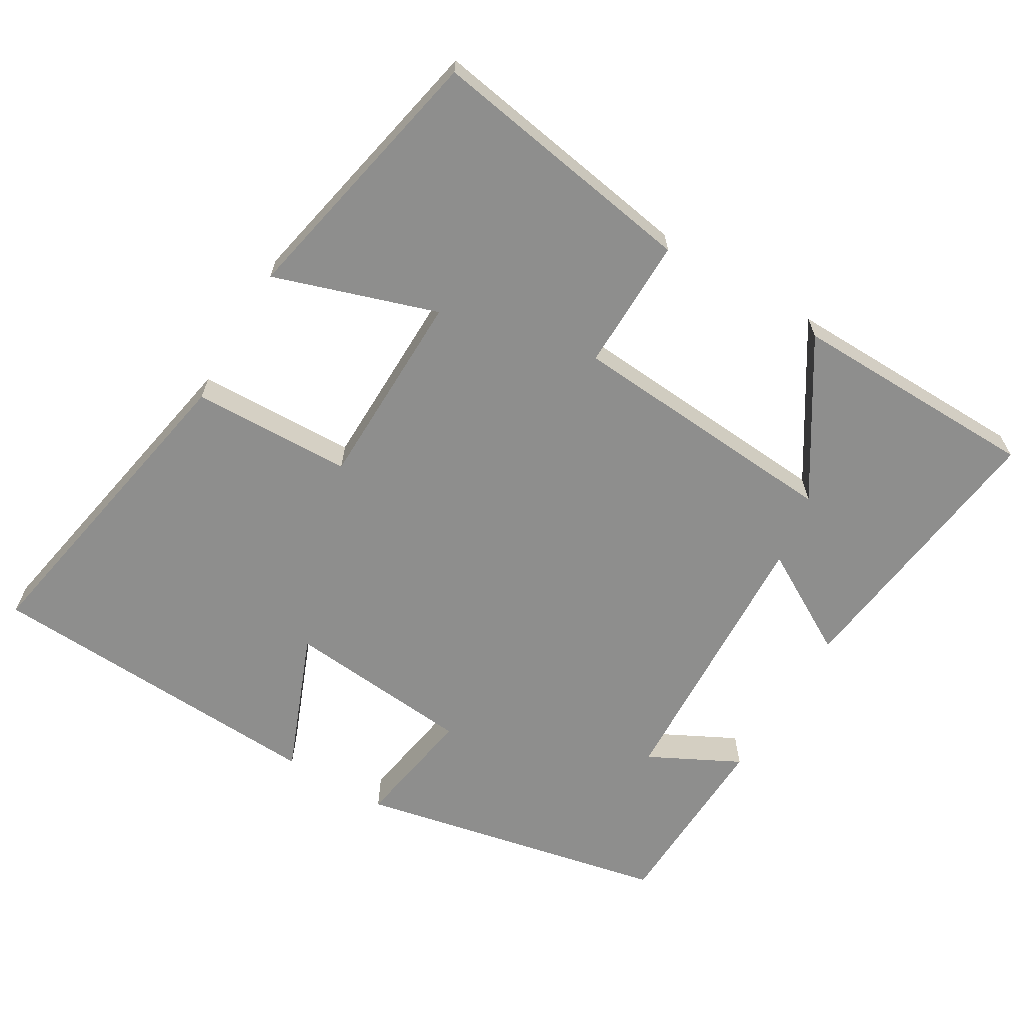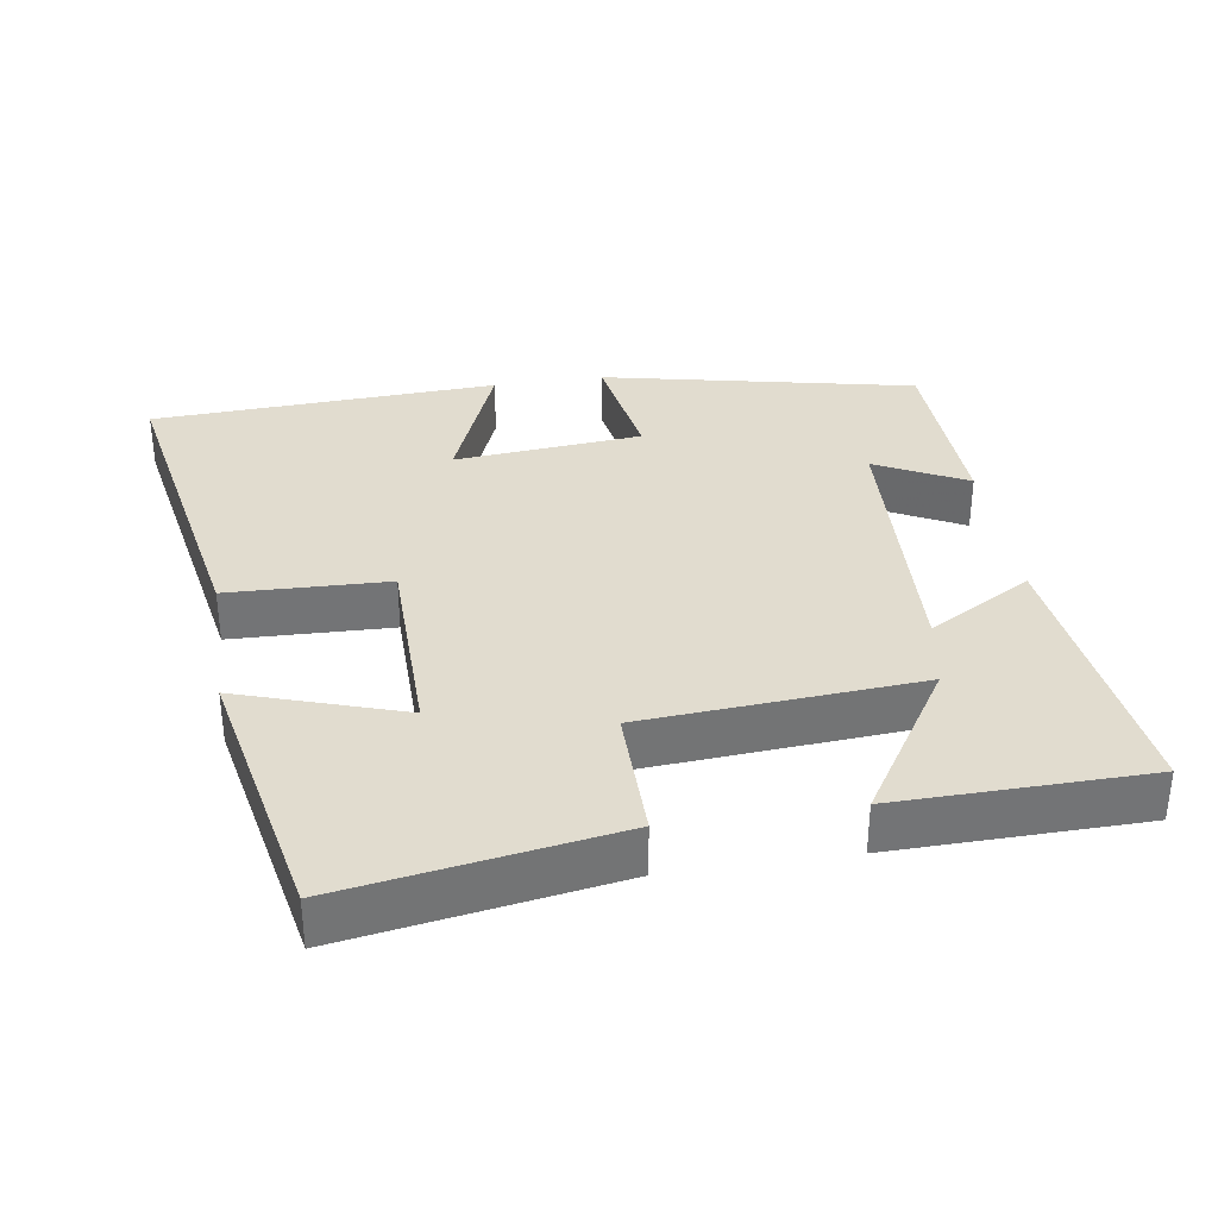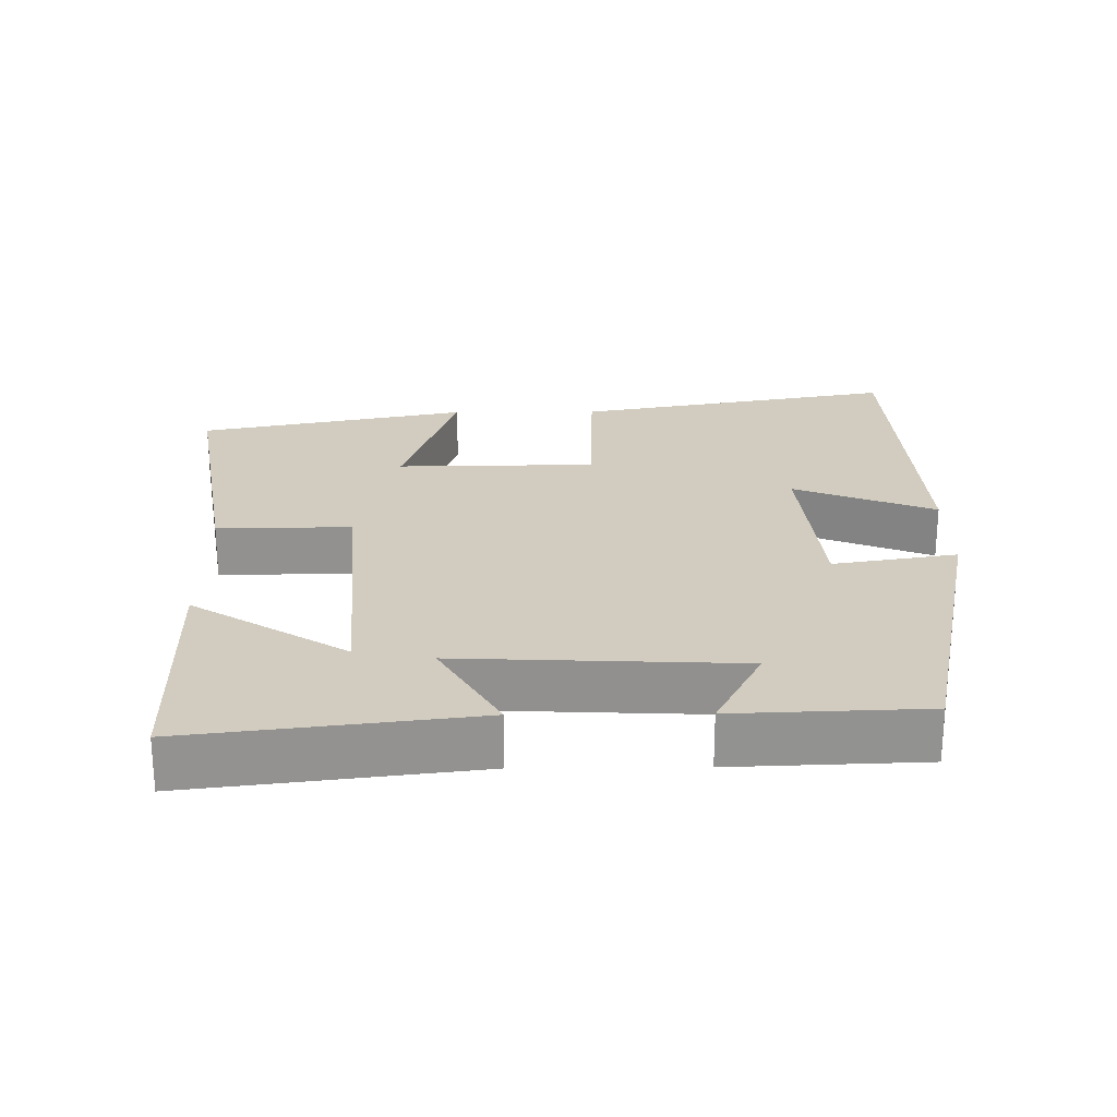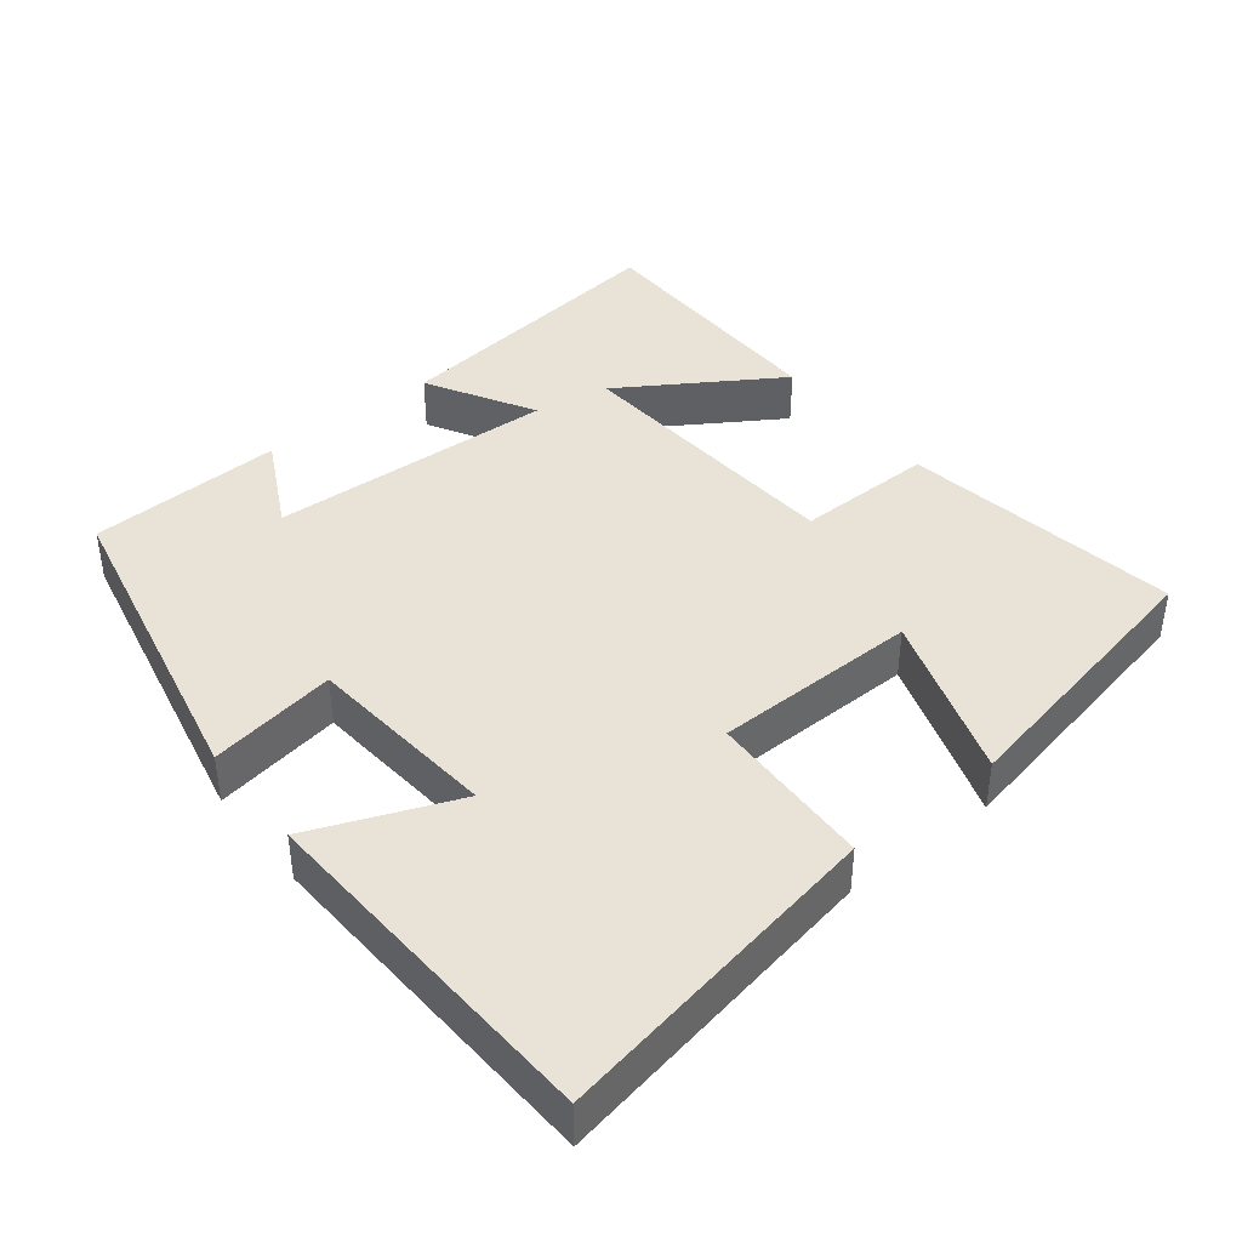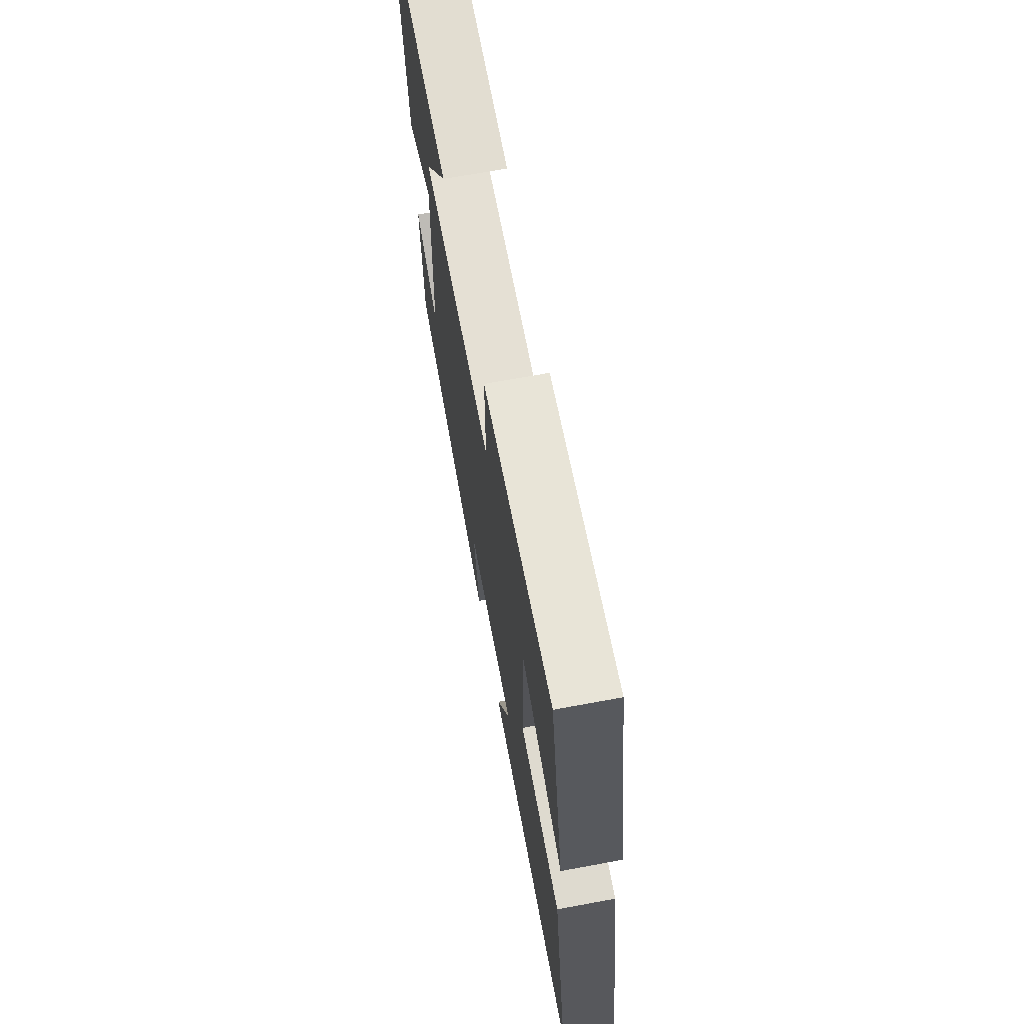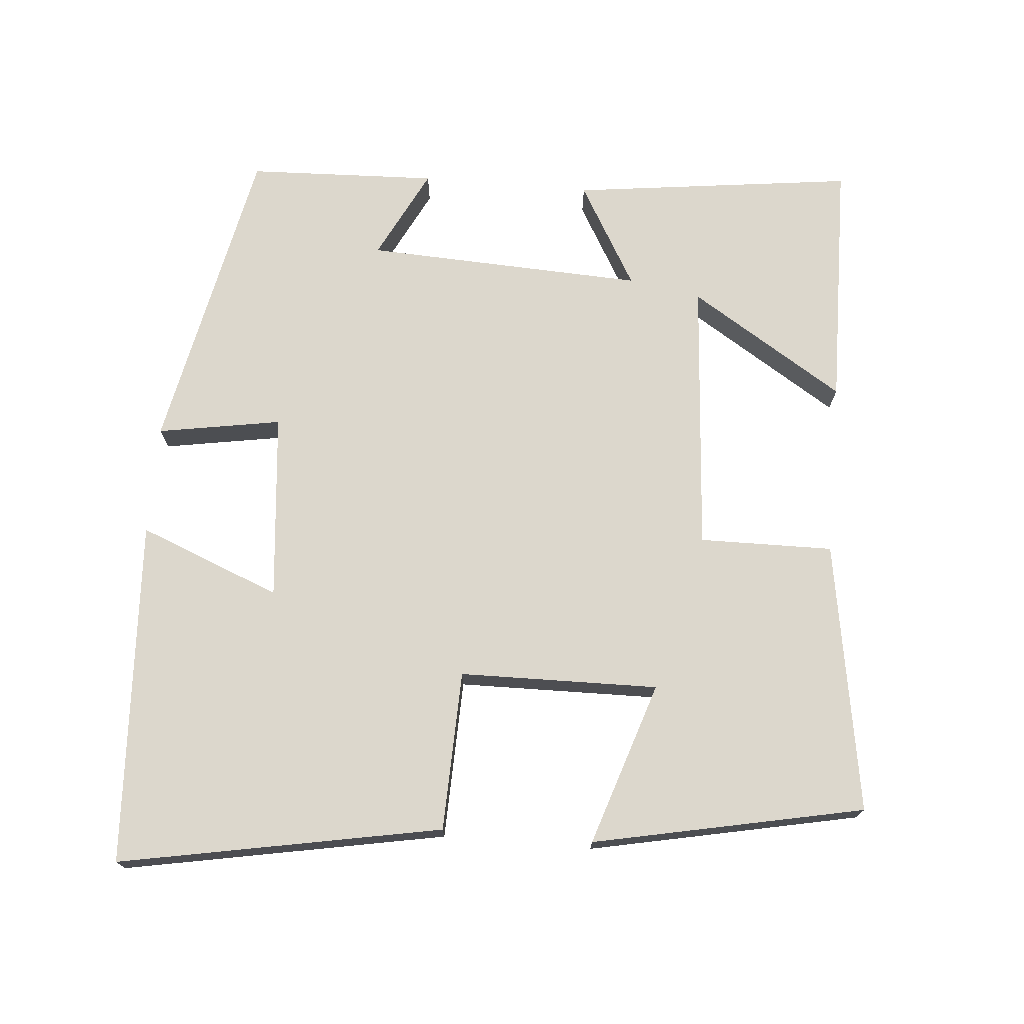
<metadata>
{"format":"obj","ext":"obj","renderer":"f3d","projection":"perspective","resolution":1024,"background":"white","views":[{"elev":-64.8,"azim":-30.8,"up":"+Y"},{"elev":34.3,"azim":-8.7,"up":"+Y"},{"elev":24.0,"azim":89.4,"up":"+Y"},{"elev":41.4,"azim":-128.3,"up":"+Y"},{"elev":69.3,"azim":-100.5,"up":"+Z"},{"elev":72.9,"azim":-85.2,"up":"+Y"}]}
</metadata>
<code>
v -0.583 0.07 -0.476
v -0.5 0.07 -0.026
v -0.276 0.07 -0.019
v -0.272 0.07 0.259
v -0.5 0.07 0.184
v -0.423 0.07 0.562
v -0.045 0.07 0.5
v -0.047 0.07 0.313
v 0.337 0.07 0.285
v 0.201 0.07 0.5
v 0.549 0.07 0.494
v 0.5 0.07 0.099
v 0.355 0.07 0.182
v 0.373 0.07 -0.208
v 0.5 0.07 -0.143
v 0.49 0.07 -0.408
v 0.054 0.07 -0.5
v 0.083 0.07 -0.327
v -0.179 0.07 -0.303
v -0.1 0.07 -0.5
v -0.583 0 -0.476
v -0.5 0 -0.026
v -0.276 0 -0.019
v -0.272 0 0.259
v -0.5 0 0.184
v -0.423 0 0.562
v -0.045 0 0.5
v -0.047 0 0.313
v 0.337 0 0.285
v 0.201 0 0.5
v 0.549 0 0.494
v 0.5 0 0.099
v 0.355 0 0.182
v 0.373 0 -0.208
v 0.5 0 -0.143
v 0.49 0 -0.408
v 0.054 0 -0.5
v 0.083 0 -0.327
v -0.179 0 -0.303
v -0.1 0 -0.5
f 19 20 1 2
f 18 19 2 3
f 16 17 18
f 16 18 3 4
f 14 15 16
f 14 16 4
f 13 14 4
f 11 12 13
f 9 10 11
f 9 11 13
f 8 9 13 4
f 4 5 6 7
f 4 7 8
f 22 21 40 39
f 23 22 39 38
f 38 37 36
f 24 23 38 36
f 36 35 34
f 24 36 34
f 24 34 33
f 33 32 31
f 31 30 29
f 33 31 29
f 24 33 29 28
f 27 26 25 24
f 28 27 24
f 1 21 22 2
f 2 22 23 3
f 3 23 24 4
f 4 24 25 5
f 5 25 26 6
f 6 26 27 7
f 7 27 28 8
f 8 28 29 9
f 9 29 30 10
f 10 30 31 11
f 11 31 32 12
f 12 32 33 13
f 13 33 34 14
f 14 34 35 15
f 15 35 36 16
f 16 36 37 17
f 17 37 38 18
f 18 38 39 19
f 19 39 40 20
f 20 40 21 1

</code>
